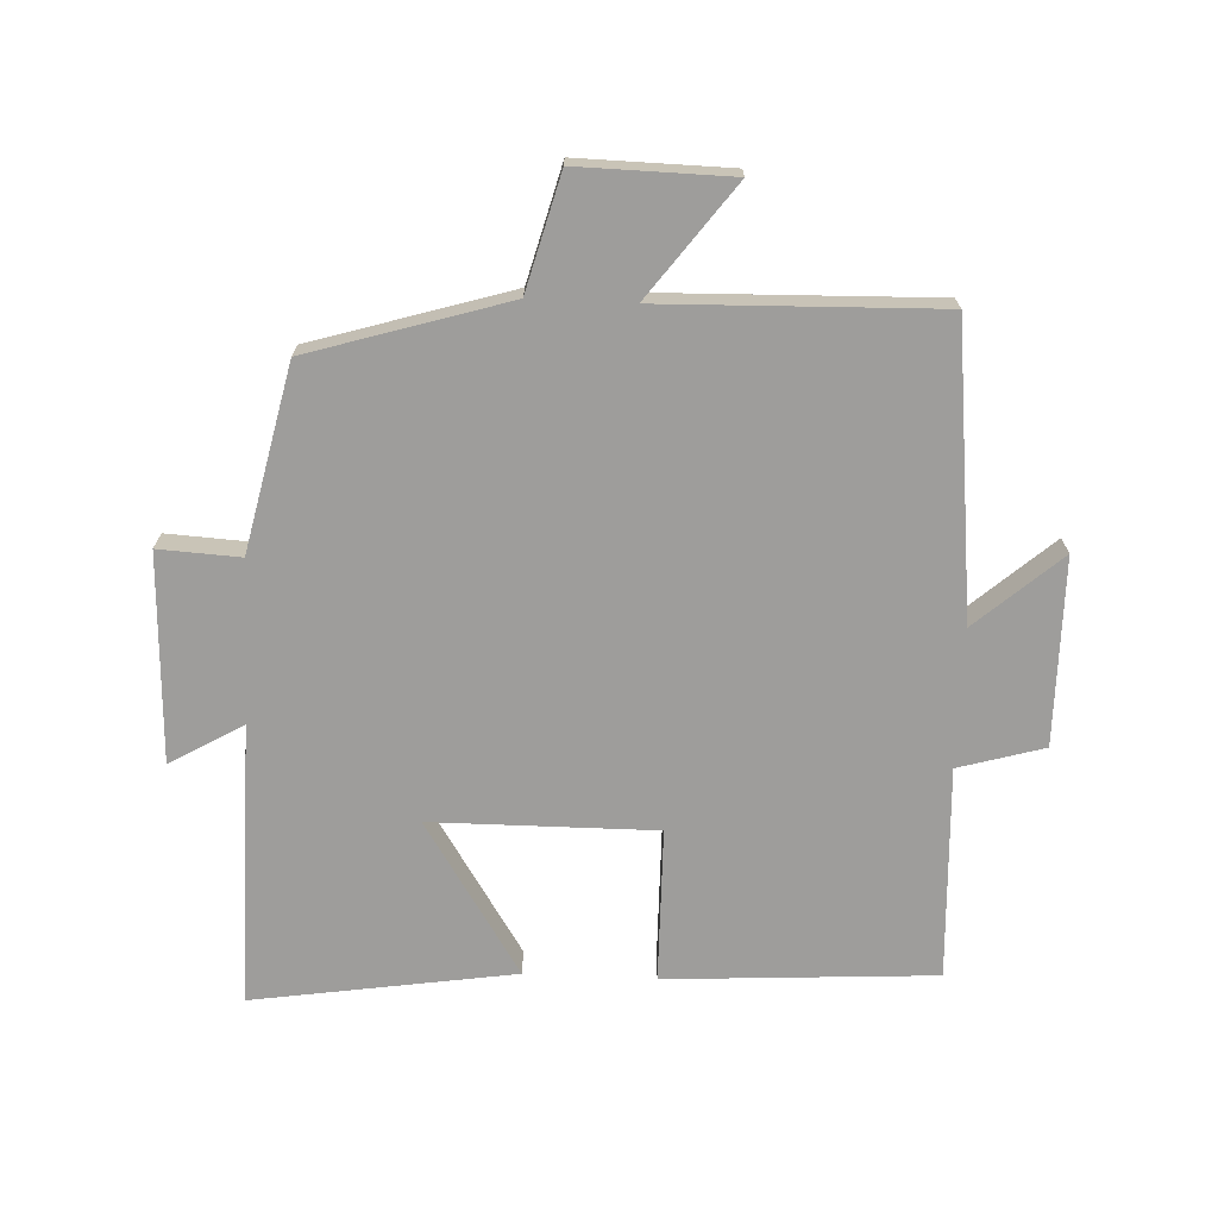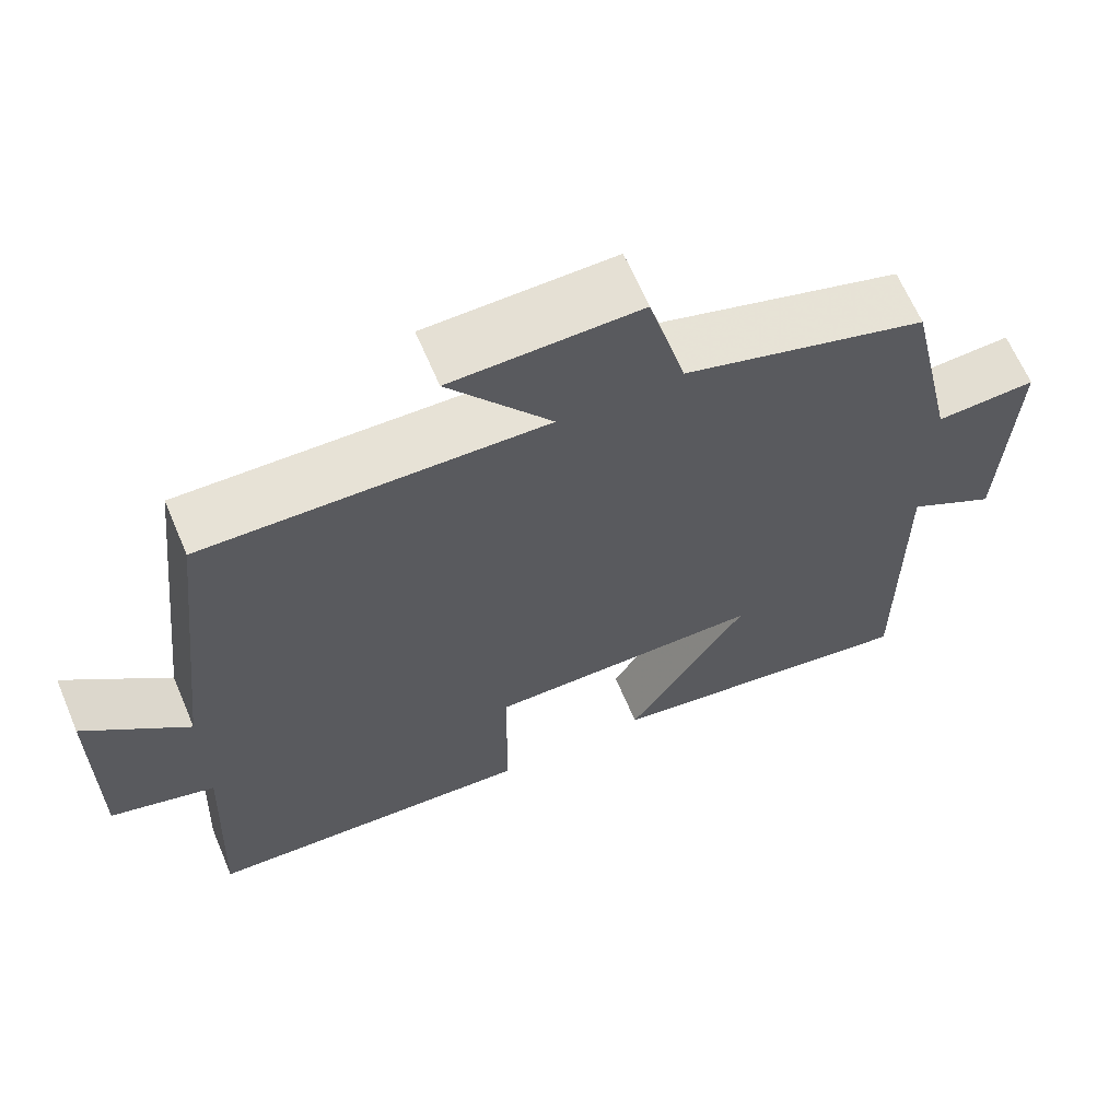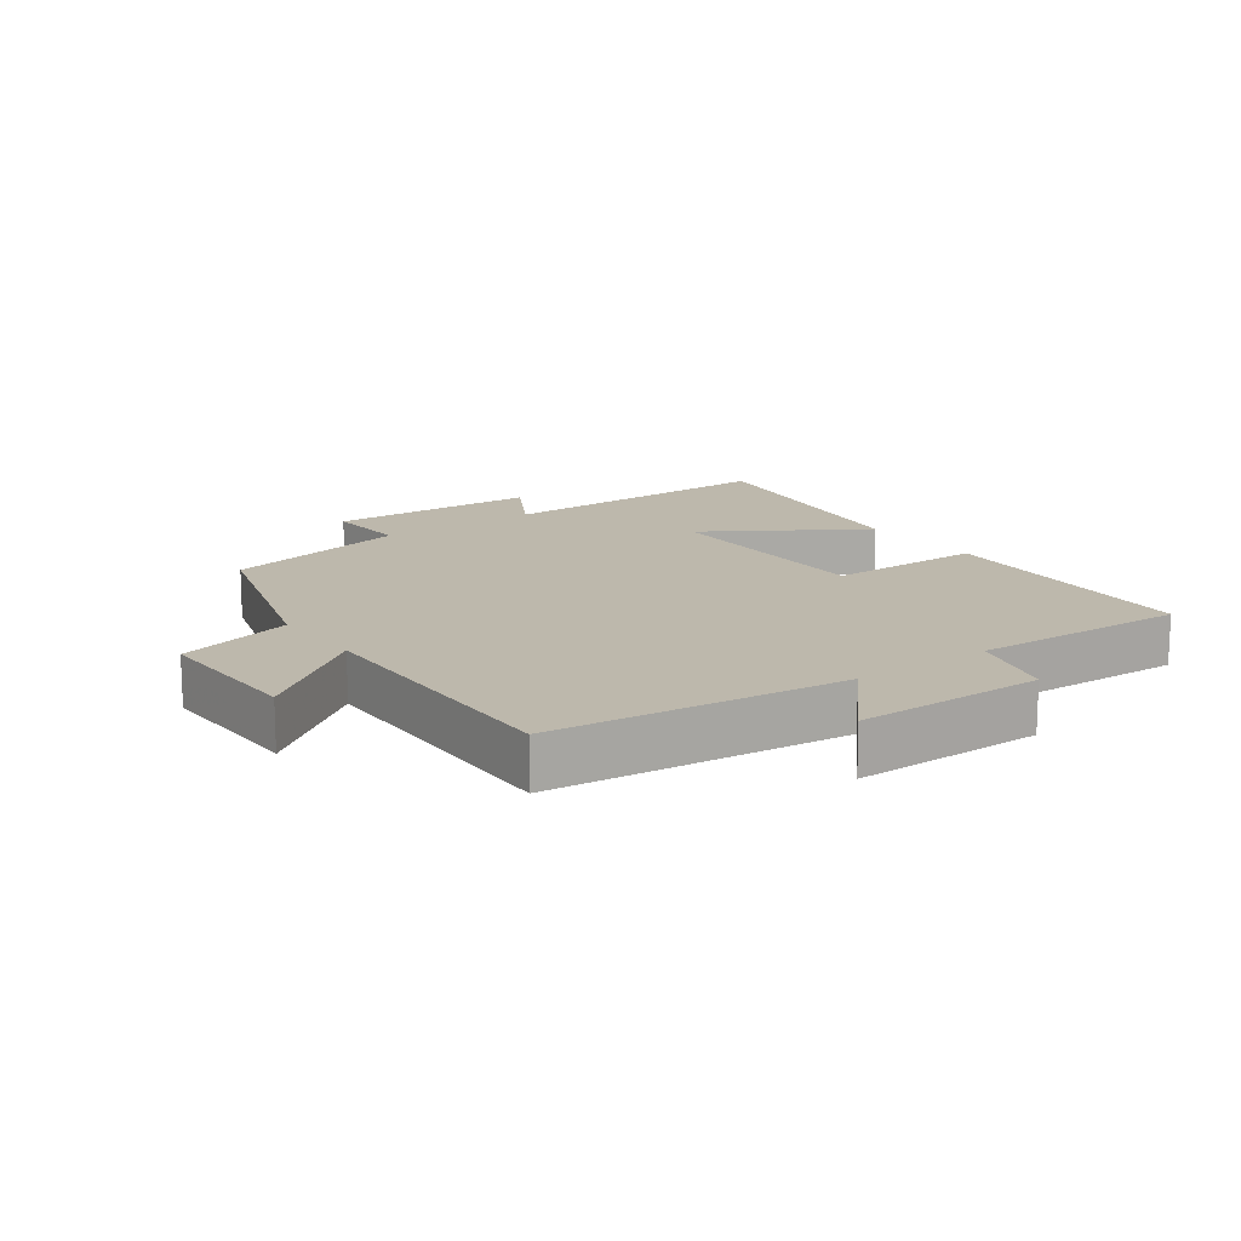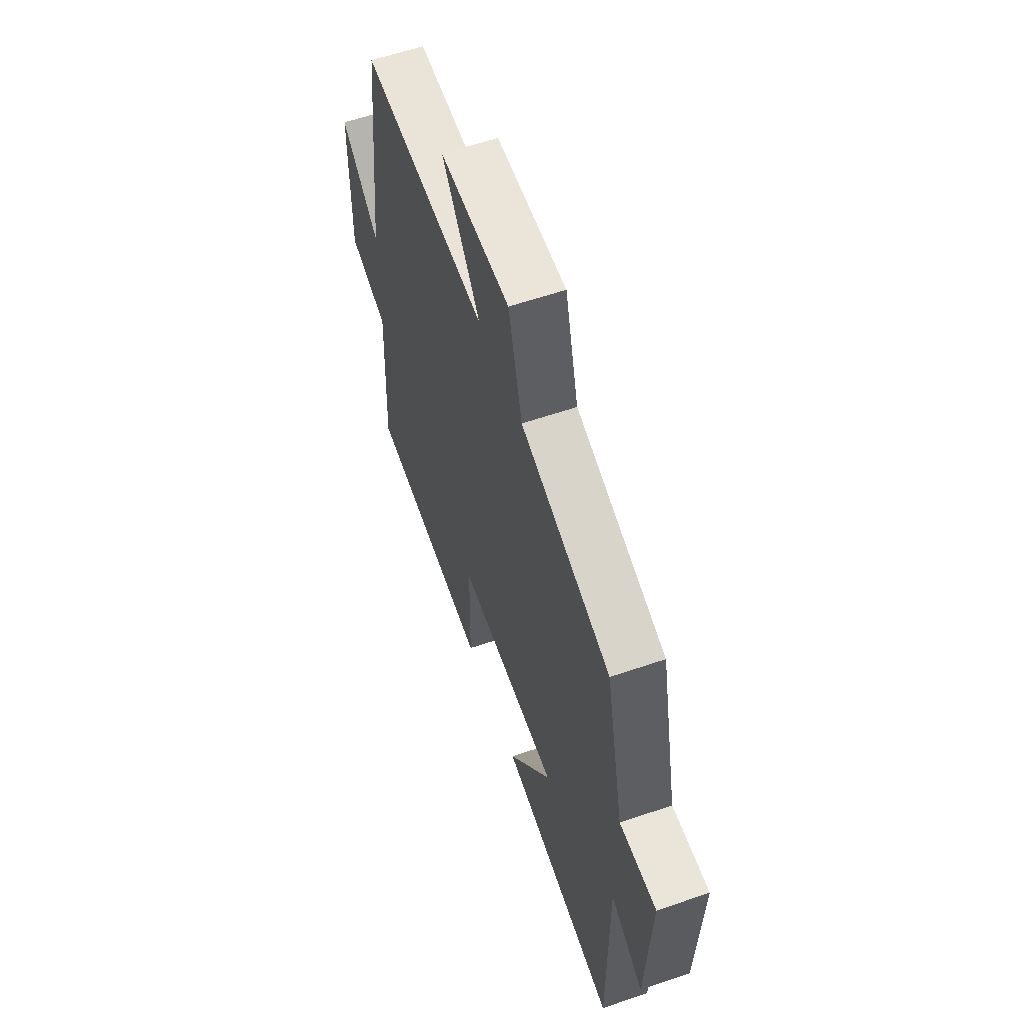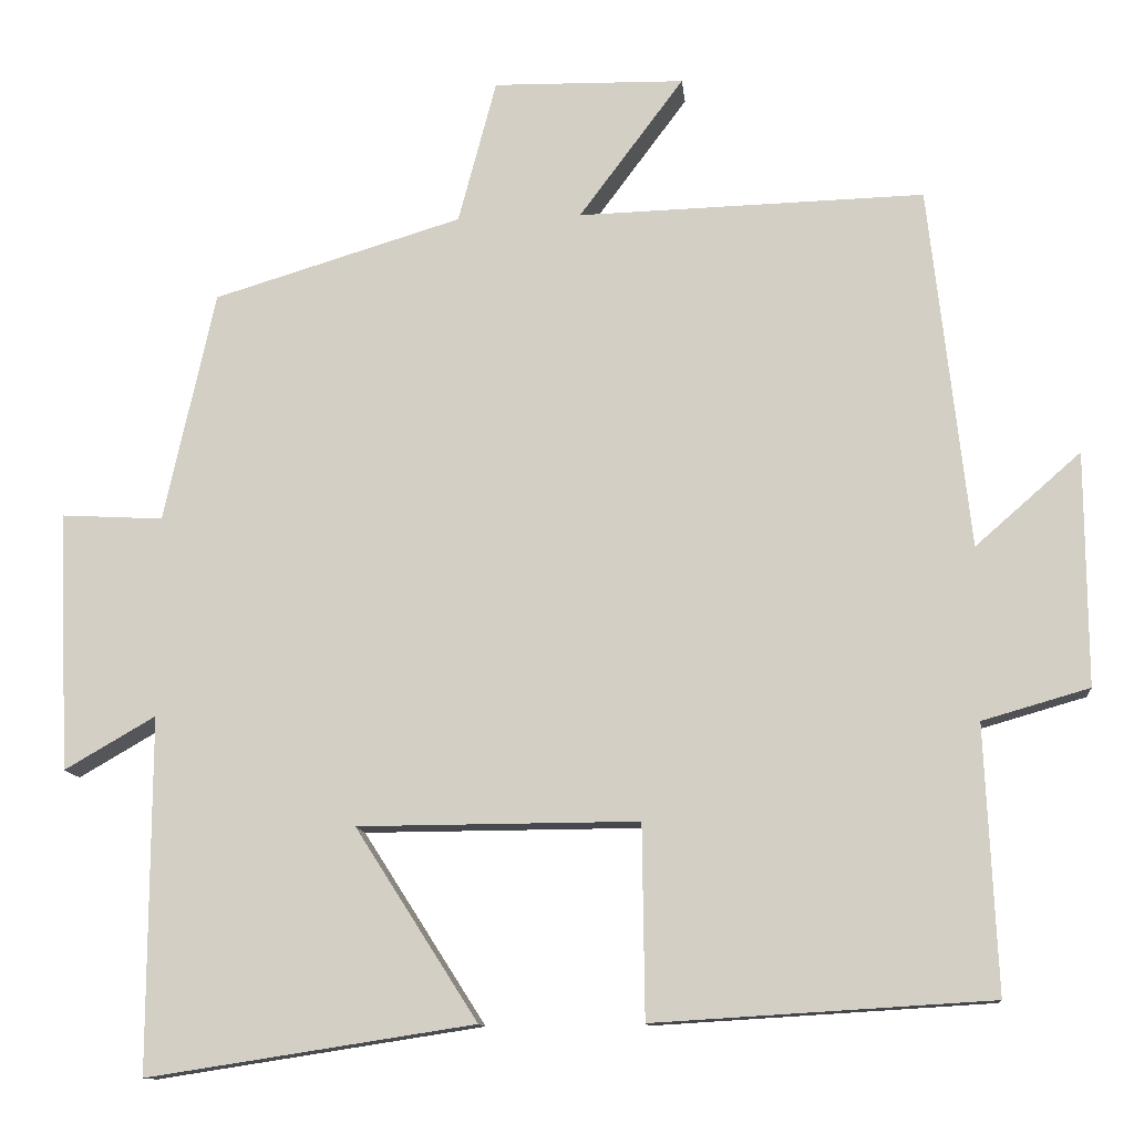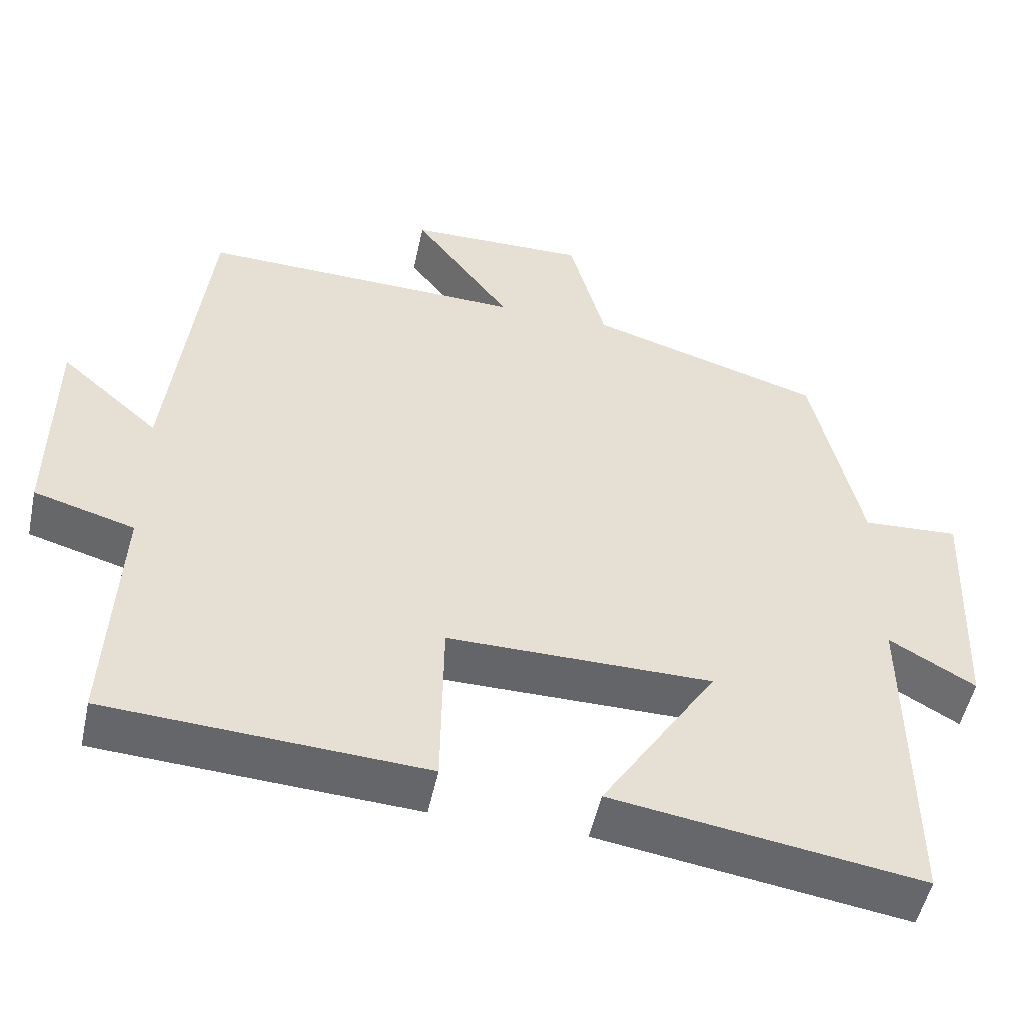
<metadata>
{"format":"obj","ext":"obj","renderer":"f3d","projection":"perspective","resolution":1024,"background":"white","views":[{"elev":-70.5,"azim":-2.6,"up":"+Y"},{"elev":64.9,"azim":157.0,"up":"+Z"},{"elev":14.9,"azim":53.8,"up":"+Y"},{"elev":59.6,"azim":-109.4,"up":"+Z"},{"elev":-11.8,"azim":5.7,"up":"+Z"},{"elev":-51.4,"azim":168.0,"up":"+Z"}]}
</metadata>
<code>
v -0.437 0.07 0.407
v -0.131 0.07 0.5
v -0.084 0.07 0.677
v 0.152 0.07 0.673
v 0.023 0.07 0.5
v 0.45 0.07 0.512
v 0.5 0.07 0.065
v 0.63 0.07 0.179
v 0.632 0.07 -0.109
v 0.5 0.07 -0.147
v 0.515 0.07 -0.475
v 0.099 0.07 -0.5
v 0.096 0.07 -0.262
v -0.25 0.07 -0.264
v -0.099 0.07 -0.5
v -0.502 0.07 -0.562
v -0.5 0.07 -0.126
v -0.612 0.07 -0.191
v -0.626 0.07 0.129
v -0.5 0.07 0.122
v -0.437 0 0.407
v -0.131 0 0.5
v -0.084 0 0.677
v 0.152 0 0.673
v 0.023 0 0.5
v 0.45 0 0.512
v 0.5 0 0.065
v 0.63 0 0.179
v 0.632 0 -0.109
v 0.5 0 -0.147
v 0.515 0 -0.475
v 0.099 0 -0.5
v 0.096 0 -0.262
v -0.25 0 -0.264
v -0.099 0 -0.5
v -0.502 0 -0.562
v -0.5 0 -0.126
v -0.612 0 -0.191
v -0.626 0 0.129
v -0.5 0 0.122
f 17 18 19 20
f 17 20 1 2
f 14 15 16 17
f 13 14 17 2
f 10 11 12 13
f 7 8 9 10
f 7 10 13
f 6 7 13
f 5 6 13
f 2 3 4 5
f 2 5 13
f 40 39 38 37
f 22 21 40 37
f 37 36 35 34
f 22 37 34 33
f 33 32 31 30
f 30 29 28 27
f 33 30 27
f 33 27 26
f 33 26 25
f 25 24 23 22
f 33 25 22
f 1 21 22 2
f 2 22 23 3
f 3 23 24 4
f 4 24 25 5
f 5 25 26 6
f 6 26 27 7
f 7 27 28 8
f 8 28 29 9
f 9 29 30 10
f 10 30 31 11
f 11 31 32 12
f 12 32 33 13
f 13 33 34 14
f 14 34 35 15
f 15 35 36 16
f 16 36 37 17
f 17 37 38 18
f 18 38 39 19
f 19 39 40 20
f 20 40 21 1

</code>
